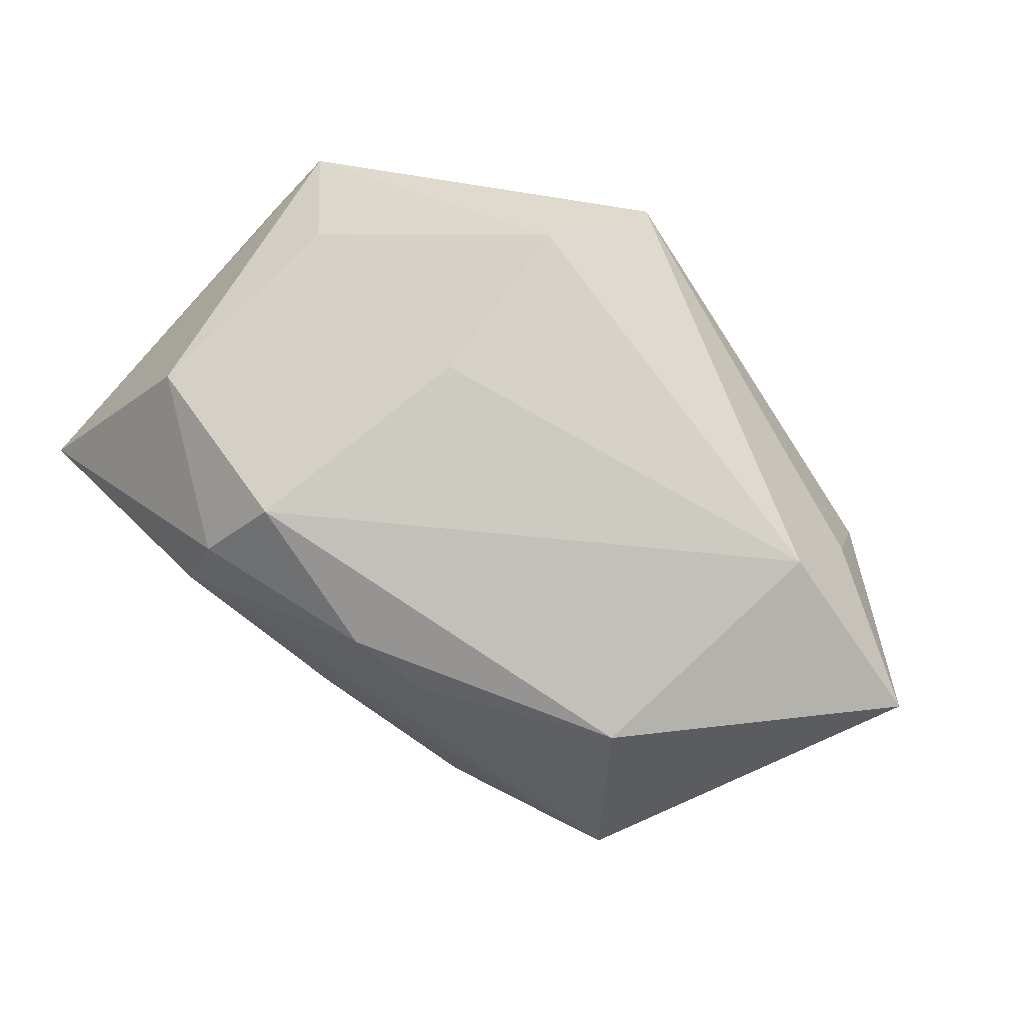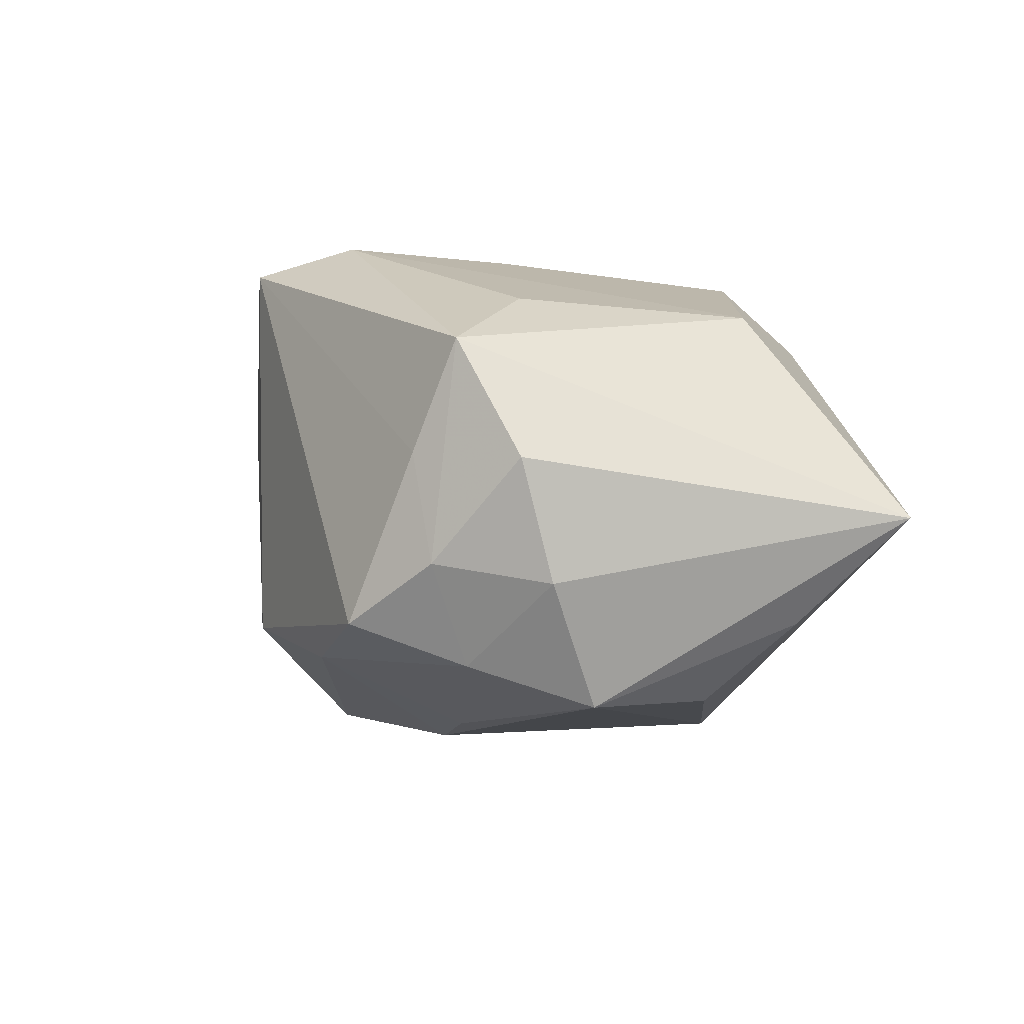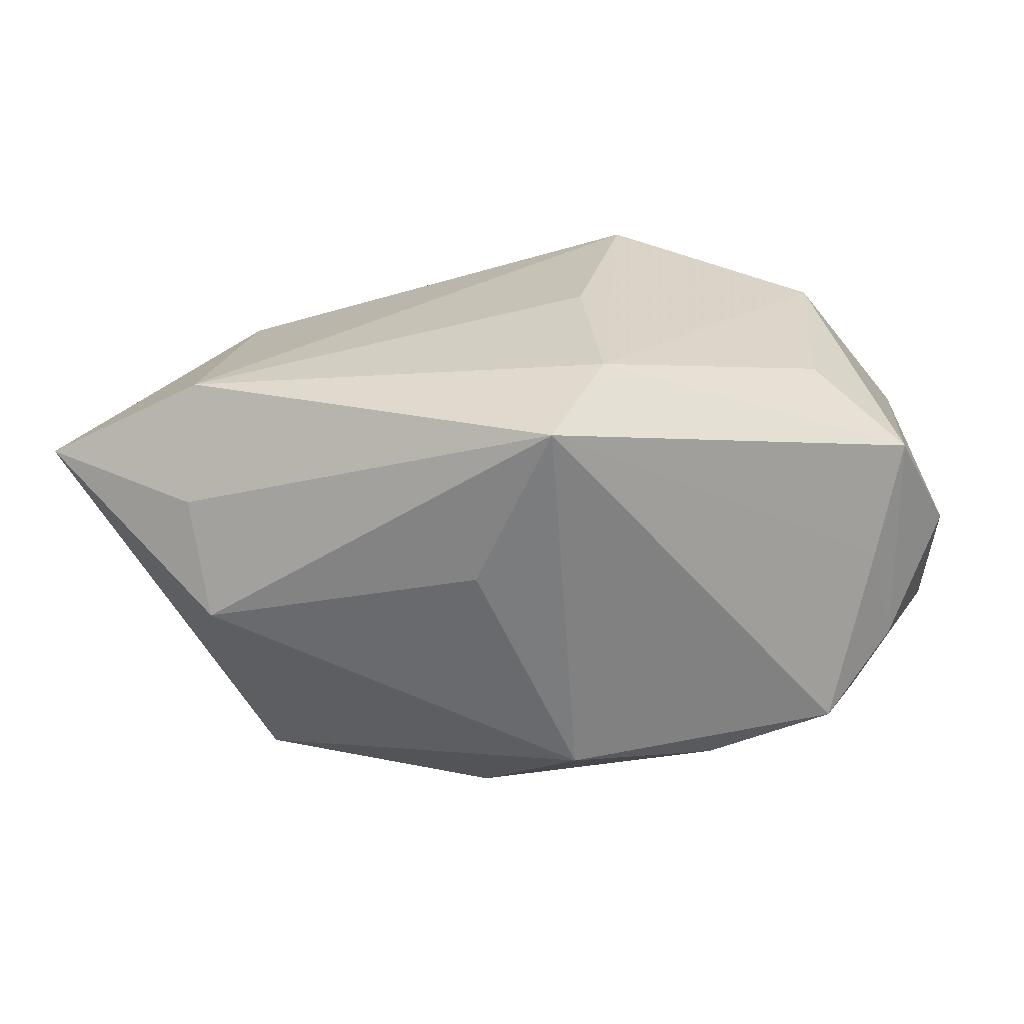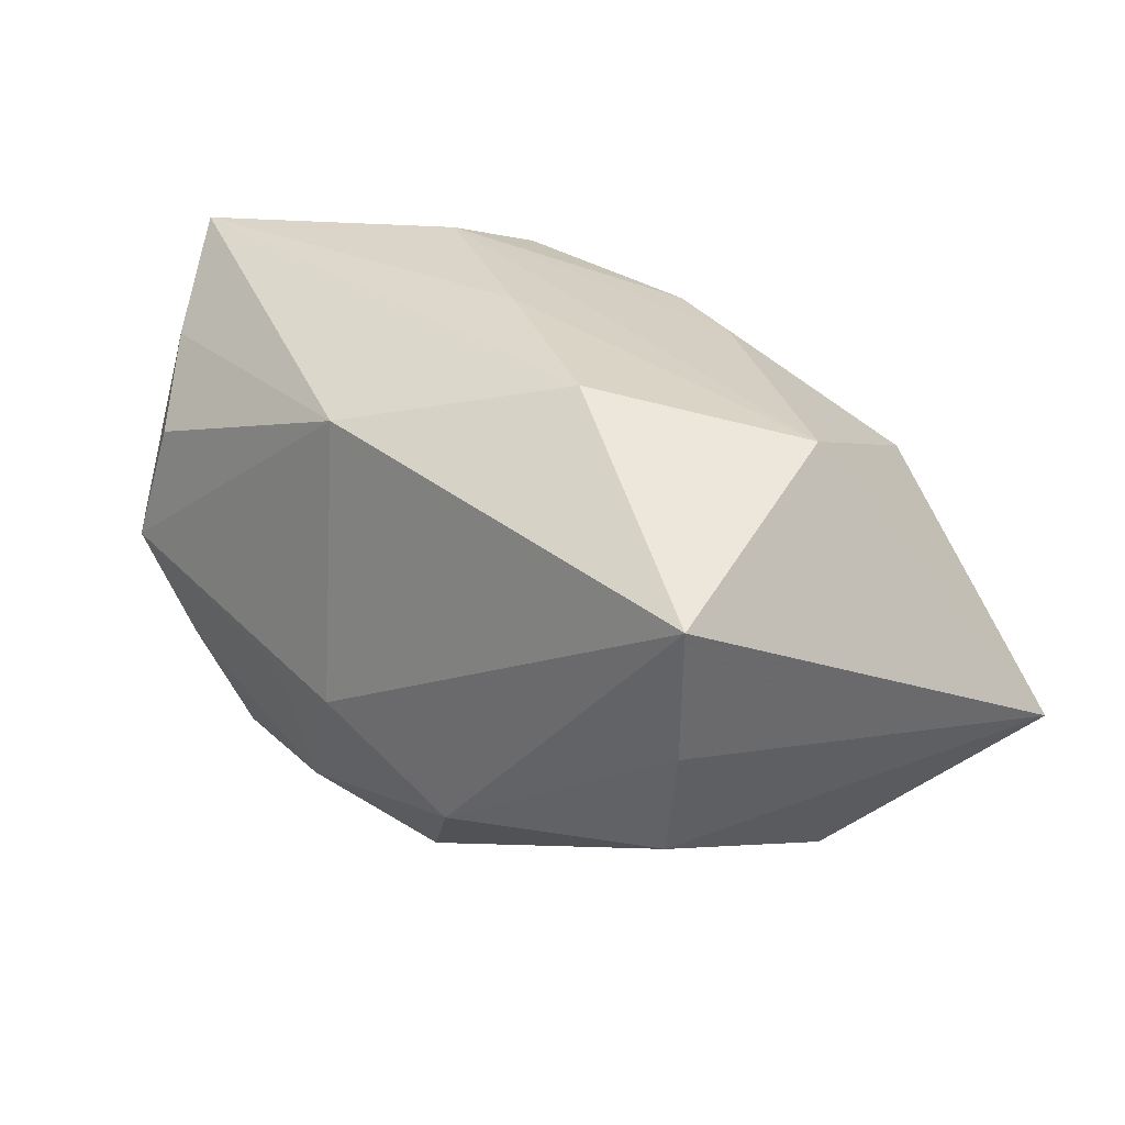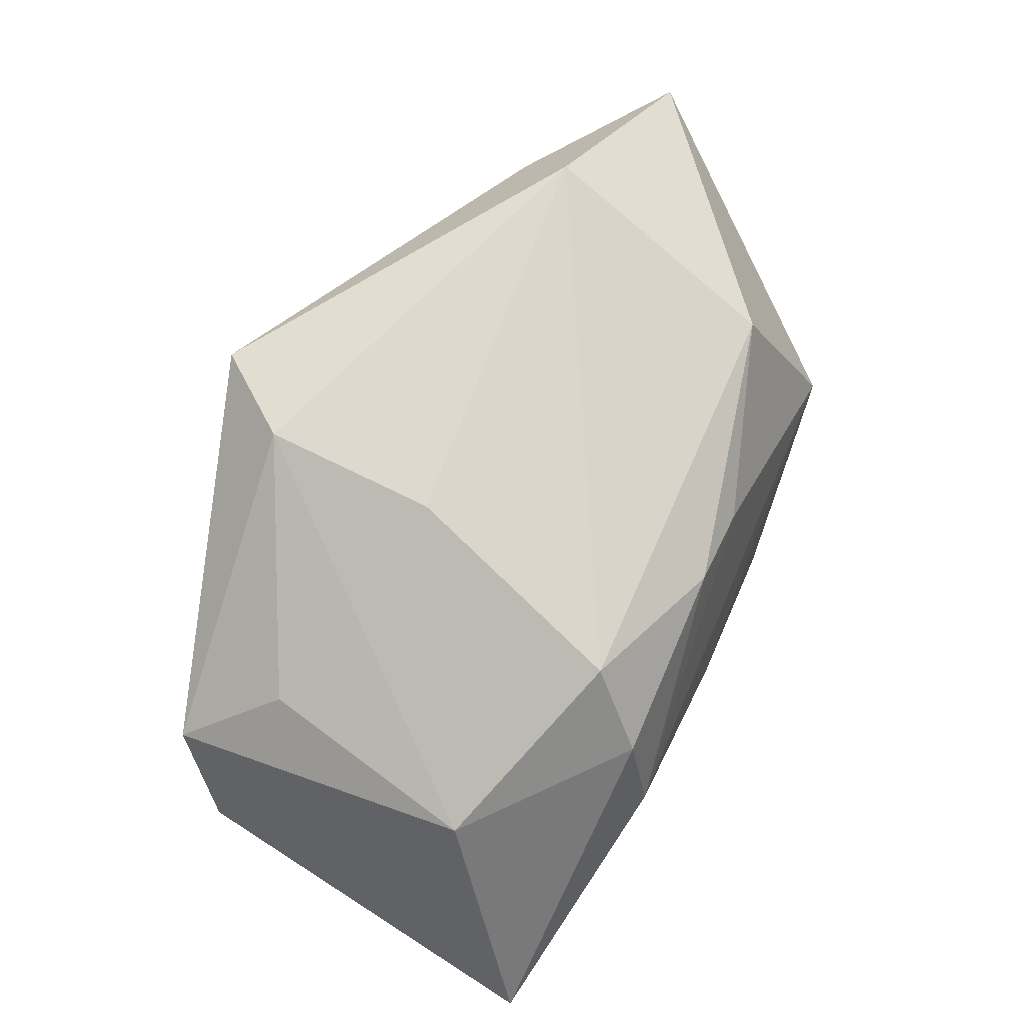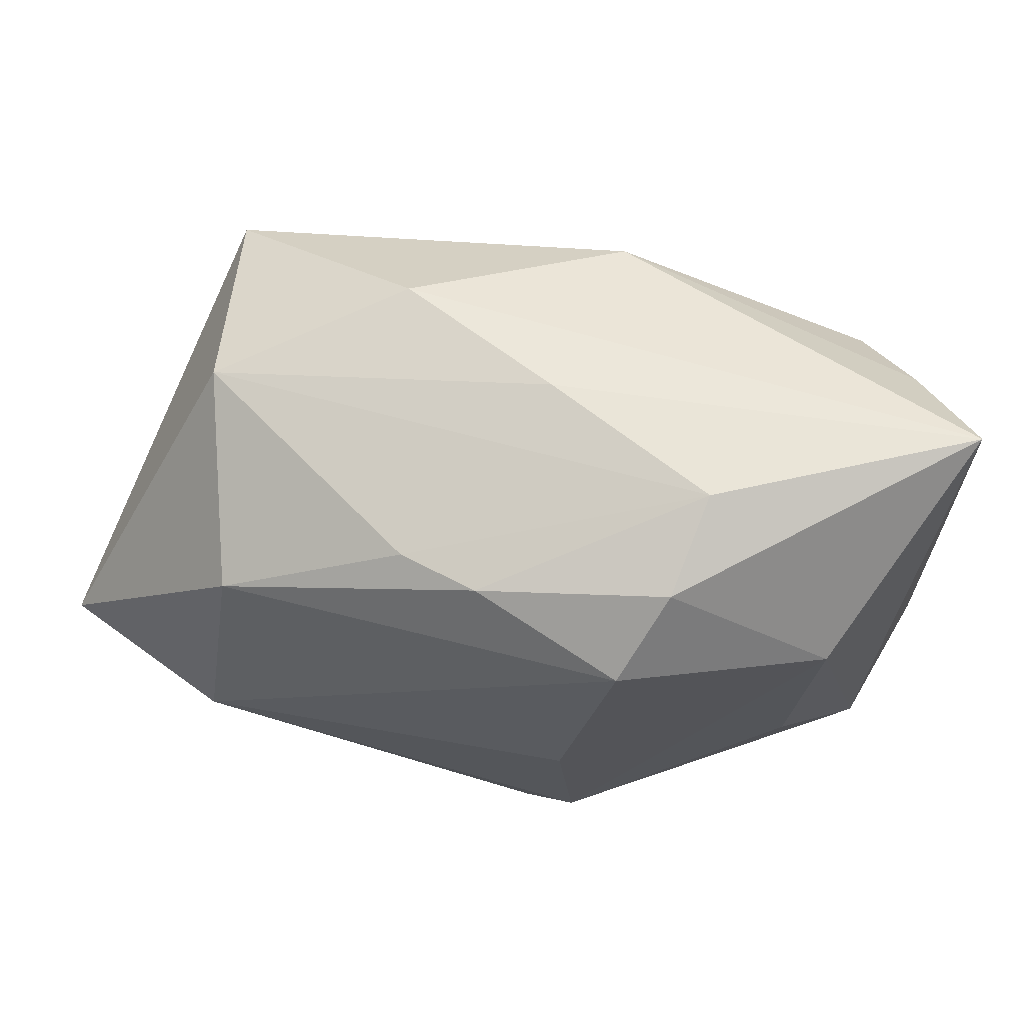
<metadata>
{"format":"obj","ext":"obj","renderer":"f3d","projection":"perspective","resolution":1024,"background":"white","views":[{"elev":78.1,"azim":-138.5,"up":"+Z"},{"elev":-9.4,"azim":77.6,"up":"+Z"},{"elev":-61.3,"azim":9.0,"up":"+Y"},{"elev":23.7,"azim":-135.9,"up":"+Y"},{"elev":71.8,"azim":122.2,"up":"+Z"},{"elev":68.5,"azim":13.1,"up":"+Y"}]}
</metadata>
<code>
v -0.008625 -0.01592 -0.02061
v -0.03136 0.01933 0.0001138
v 0.003241 0.01802 -0.02175
v -0.03018 -0.02011 0.004532
v 0.03203 -0.0146 -0.01054
v 0.03631 -0.00507 -0.01252
v 0.007378 -0.002775 0.02333
v -0.03244 -0.002478 -0.0174
v -0.009735 0.02066 0.01419
v 0.03121 -0.01611 -0.0008627
v -0.02868 -0.01016 0.02333
v -0.02886 -0.01326 -0.0146
v 0.01355 -0.02142 -0.01684
v 0.008974 -0.01848 0.02333
v -0.03487 0.01022 -0.01976
v 0.003613 -0.008076 -0.02326
v -0.03069 -0.01589 0.0143
v 0.02809 -0.006073 0.01404
v 0.004005 -0.02693 0.02137
v 0.03273 0.01747 -0.01492
v 0.000137 0.02524 -0.003095
v 0.0146 0.02414 0.01392
v 0.03855 -0.008288 -0.002348
v 0.03855 0.02587 -0.006255
v 0.02829 -0.01078 -0.01878
v 0.01084 -0.007873 -0.02255
v -0.00242 0.02152 0.01631
v -0.04416 -0.007223 0.01728
v 0.03509 -0.01313 0.008379
v 0.02509 -0.02057 -0.01501
v -0.01514 0.02289 -0.01074
v 0.02757 0.01063 -0.02132
v 0.03103 -0.0002363 -0.02232
v -0.004759 -0.02602 0.007883
v -0.0262 0.01269 0.01821
v 0.001067 -0.02568 -0.01294
v 0.02957 0.01422 0.01301
v 0.01145 0.01838 0.02065
v 0.01606 0.02697 0.00494
f 2 15 28
f 24 29 23
f 1 15 16
f 38 11 7
f 35 2 28
f 35 11 38
f 28 11 35
f 19 36 30
f 16 15 3
f 29 24 37
f 17 4 19
f 28 4 17
f 19 11 17
f 17 11 28
f 34 36 19
f 19 4 34
f 34 4 36
f 15 1 8
f 28 15 8
f 36 4 12
f 12 1 36
f 12 8 1
f 12 4 28
f 28 8 12
f 19 29 14
f 14 11 19
f 14 7 11
f 38 7 14
f 14 37 38
f 23 29 5
f 13 1 16
f 36 1 13
f 13 30 36
f 24 39 22
f 38 37 22
f 22 37 24
f 24 3 31
f 15 2 31
f 31 3 15
f 29 37 18
f 18 14 29
f 37 14 18
f 10 5 29
f 30 5 10
f 10 29 19
f 19 30 10
f 16 3 33
f 27 22 39
f 27 35 38
f 38 22 27
f 21 39 24
f 24 31 21
f 2 39 21
f 21 31 2
f 25 5 30
f 30 13 25
f 32 33 3
f 9 39 2
f 9 27 39
f 2 35 9
f 35 27 9
f 5 25 6
f 6 25 33
f 23 5 6
f 6 24 23
f 6 33 24
f 16 33 26
f 33 25 26
f 26 13 16
f 26 25 13
f 20 3 24
f 20 32 3
f 24 33 20
f 33 32 20

</code>
